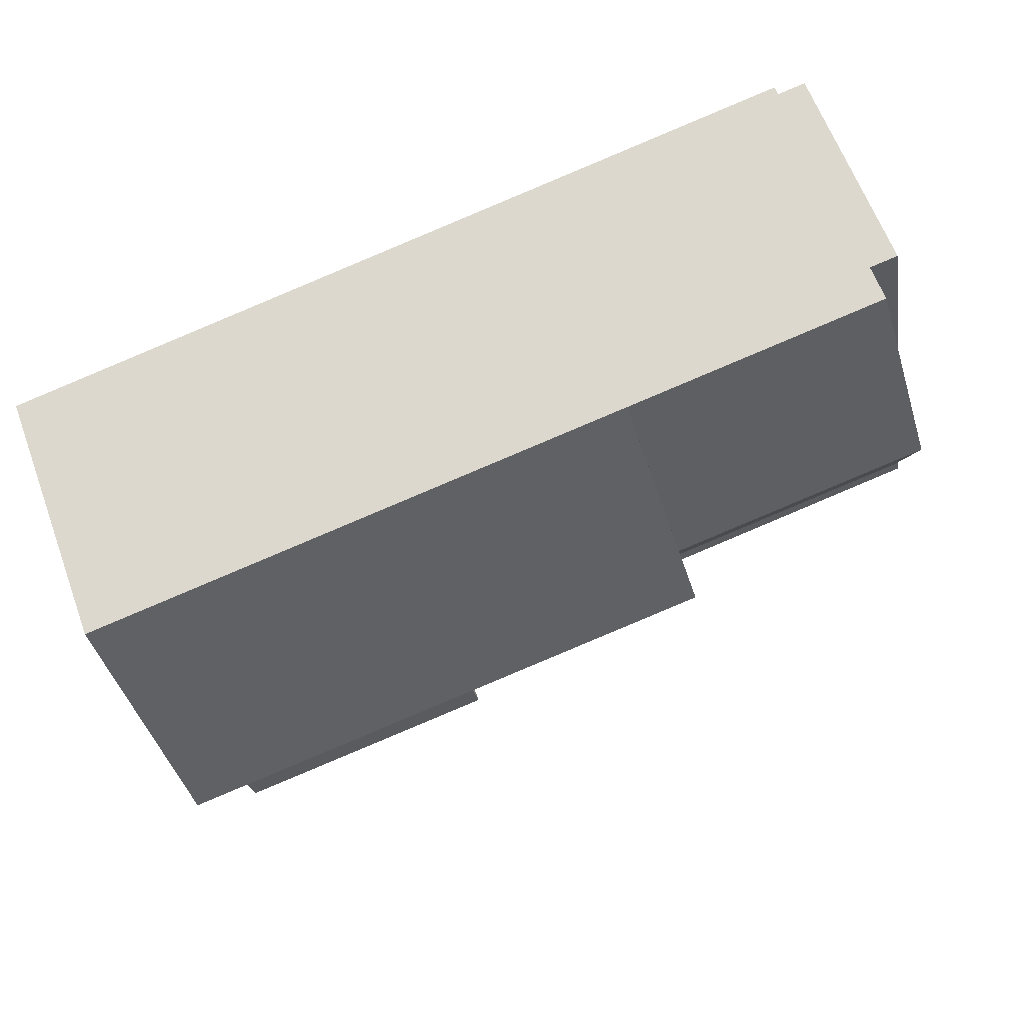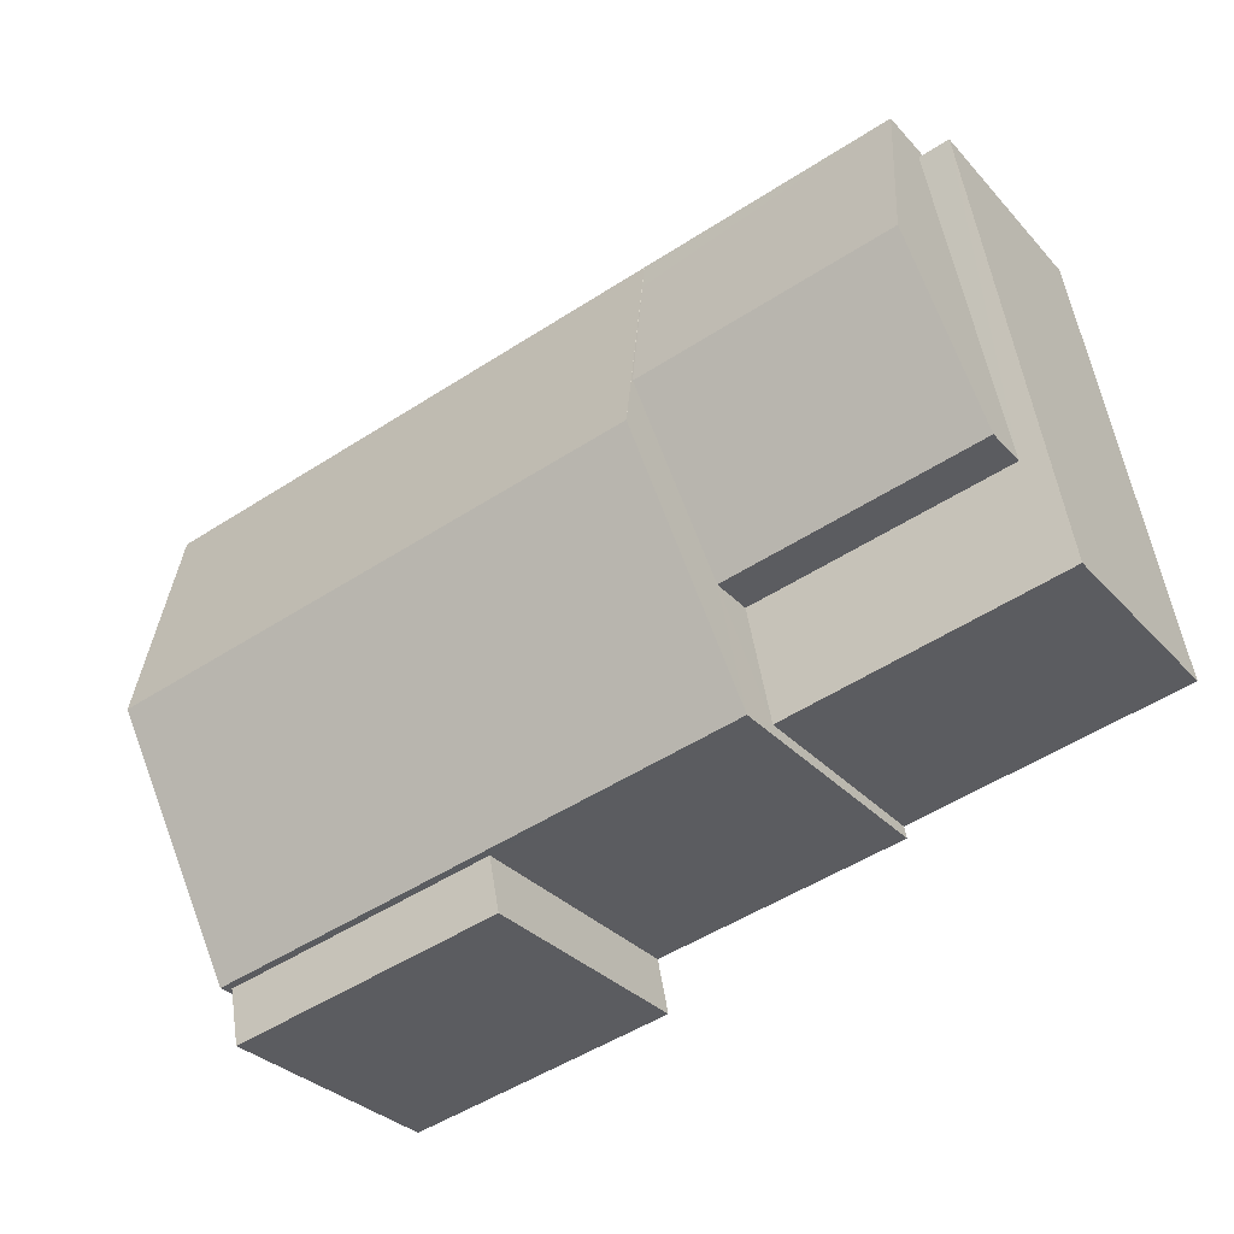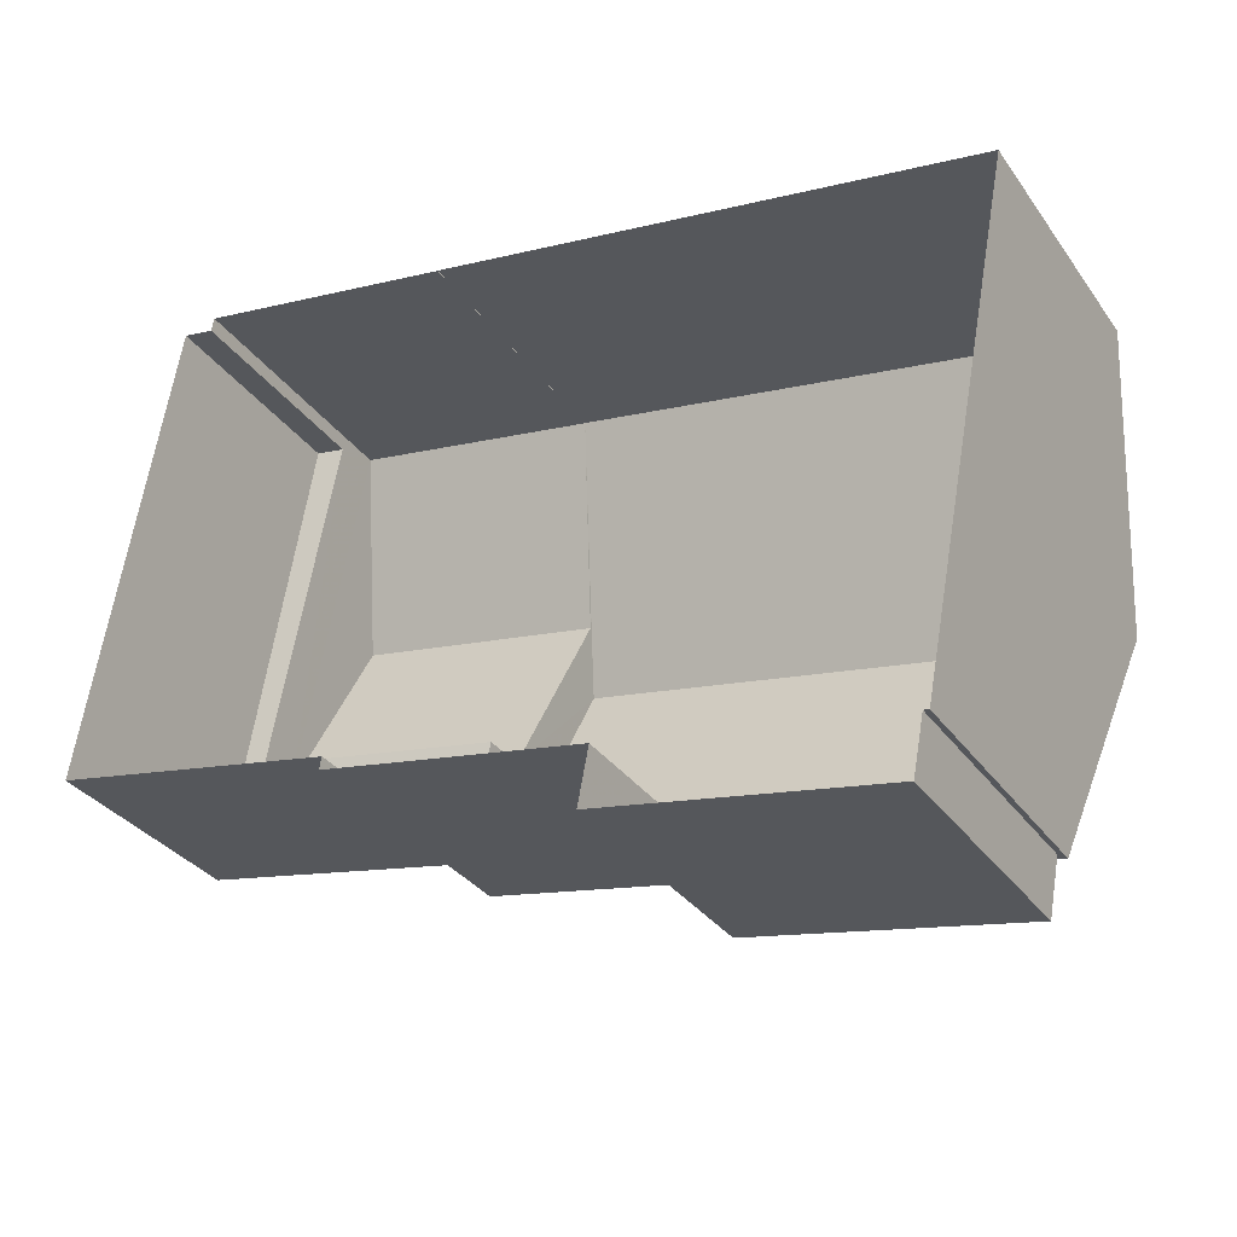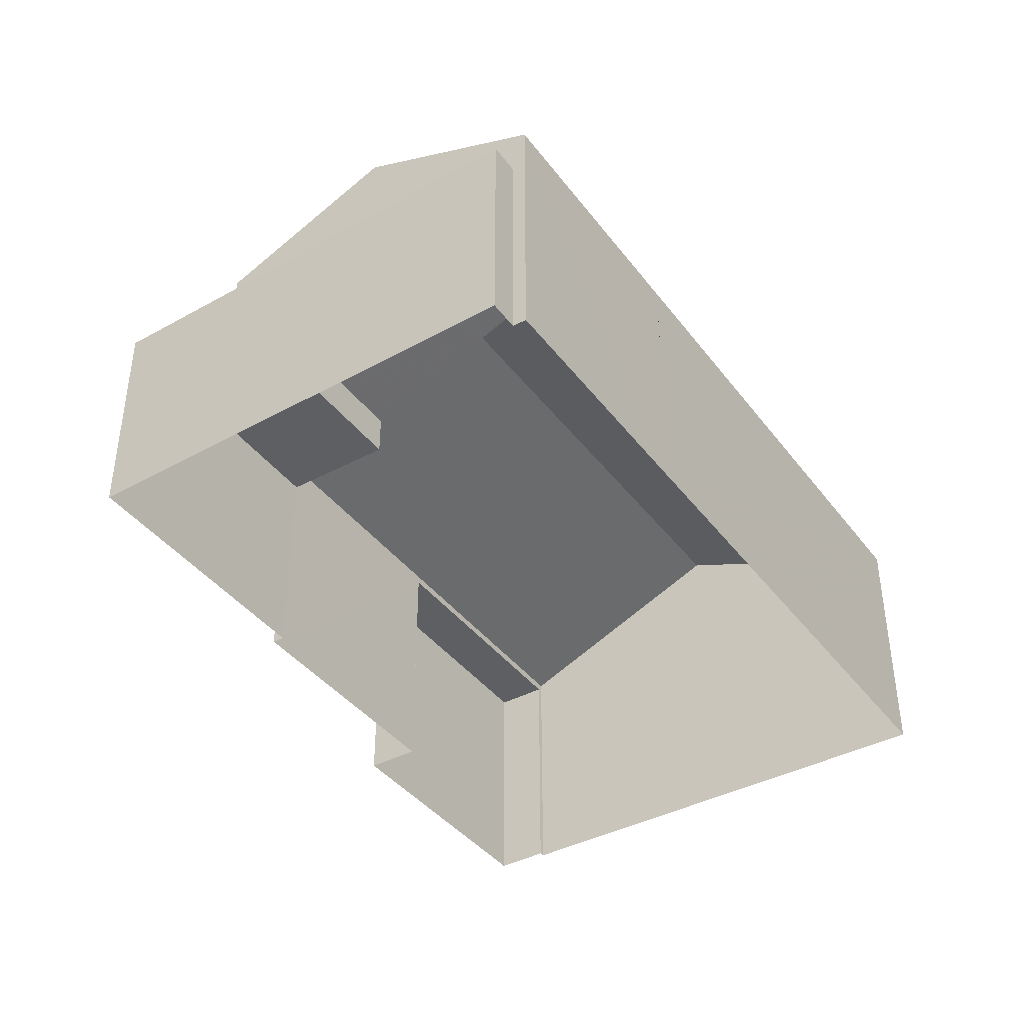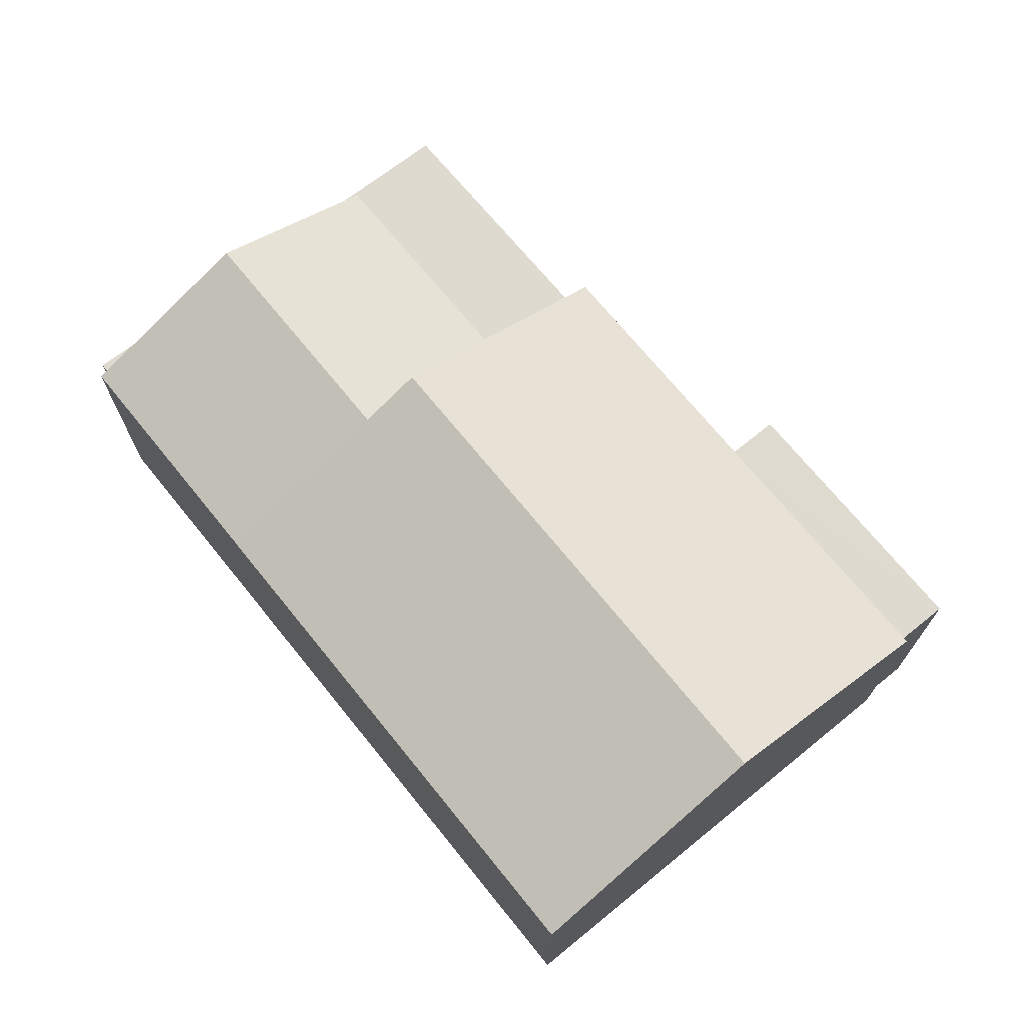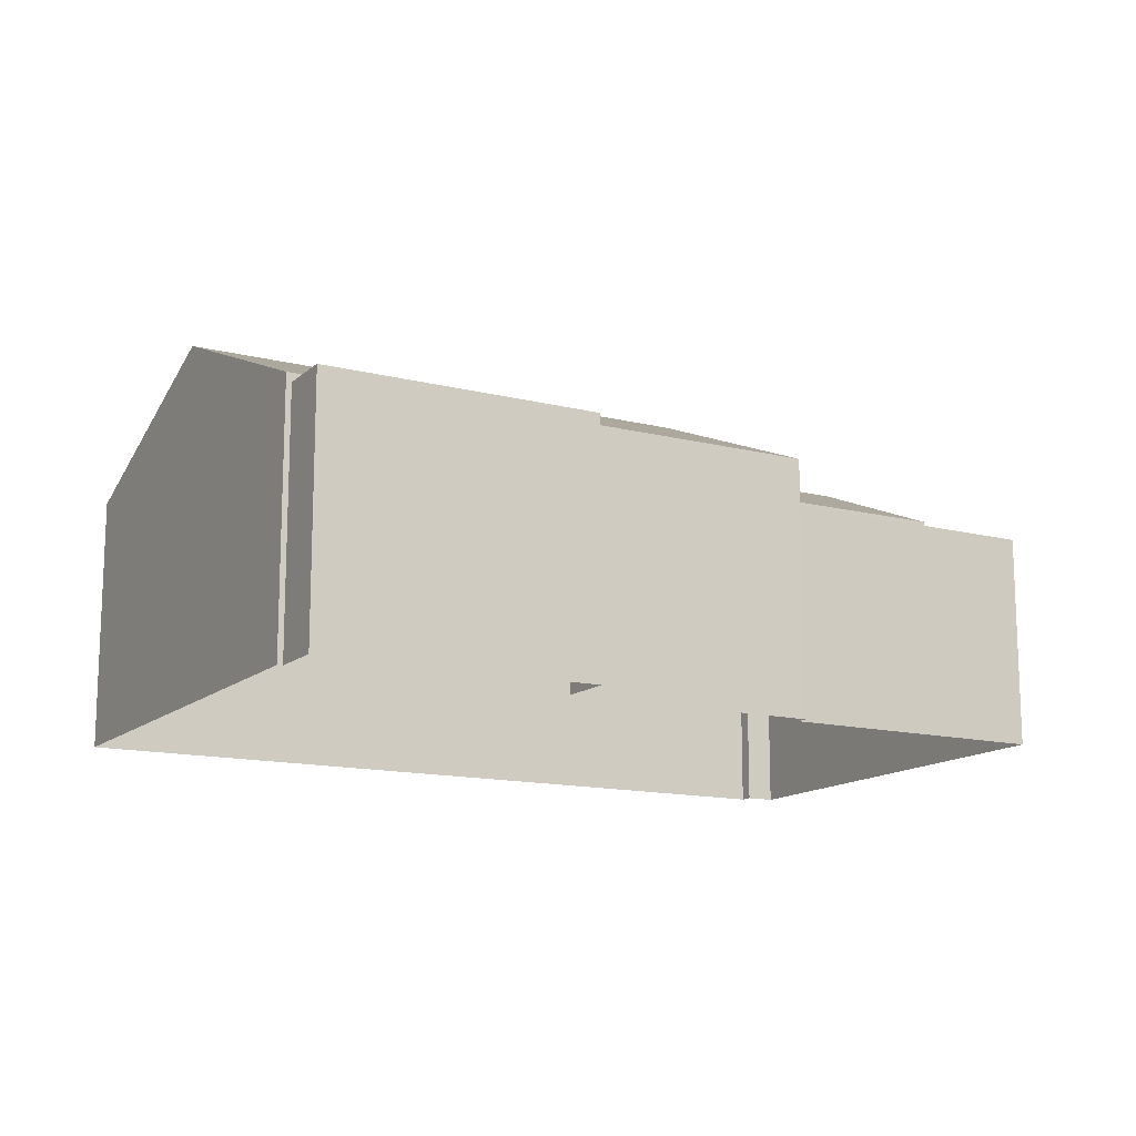
<metadata>
{"format":"obj","ext":"obj","renderer":"f3d","projection":"perspective","resolution":1024,"background":"white","views":[{"elev":62.3,"azim":-20.1,"up":"+Y"},{"elev":-31.3,"azim":34.0,"up":"+Y"},{"elev":-32.9,"azim":-150.1,"up":"+Y"},{"elev":-40.1,"azim":134.2,"up":"+Z"},{"elev":70.6,"azim":-118.2,"up":"+Z"},{"elev":-13.8,"azim":-18.5,"up":"+Z"}]}
</metadata>
<code>
v 1.248e+04 -1.507e+04 20.01
v 1.248e+04 -1.507e+04 20.01
v 1.247e+04 -1.507e+04 20.01
v 1.247e+04 -1.507e+04 20.01
v 1.247e+04 -1.507e+04 20.01
v 1.248e+04 -1.507e+04 20.01
v 1.248e+04 -1.507e+04 20.01
v 1.248e+04 -1.507e+04 20.01
v 1.248e+04 -1.507e+04 20.01
v 1.247e+04 -1.507e+04 20.01
v 1.247e+04 -1.507e+04 20.01
v 1.247e+04 -1.507e+04 20.01
v 1.248e+04 -1.507e+04 20.01
v 1.248e+04 -1.507e+04 20.01
v 1.248e+04 -1.507e+04 22.41
v 1.248e+04 -1.507e+04 22.41
v 1.248e+04 -1.507e+04 22.41
v 1.248e+04 -1.507e+04 22.41
v 1.248e+04 -1.507e+04 22.41
v 1.248e+04 -1.507e+04 22.41
v 1.248e+04 -1.507e+04 22.89
v 1.248e+04 -1.507e+04 23.55
v 1.248e+04 -1.507e+04 22.89
v 1.248e+04 -1.507e+04 23.7
v 1.248e+04 -1.507e+04 23.7
v 1.248e+04 -1.507e+04 23.04
v 1.248e+04 -1.507e+04 22.89
v 1.248e+04 -1.507e+04 22.89
v 1.247e+04 -1.507e+04 22.89
v 1.247e+04 -1.507e+04 24
v 1.248e+04 -1.507e+04 24
v 1.248e+04 -1.507e+04 22.89
v 1.248e+04 -1.507e+04 22.89
v 1.247e+04 -1.507e+04 22.89
v 1.247e+04 -1.507e+04 22.8
v 1.247e+04 -1.507e+04 22.8
v 1.247e+04 -1.507e+04 22.8
v 1.247e+04 -1.507e+04 22.8
f 1 2 3
f 4 5 3
f 6 7 8
f 2 9 8
f 10 11 4
f 12 11 10
f 13 10 14
f 7 14 8
f 10 3 2
f 10 4 3
f 8 14 2
f 14 10 2
f 15 16 17
f 18 17 19
f 19 17 20
f 17 16 20
f 21 22 23
f 22 21 24
f 25 22 24
f 26 25 24
f 26 24 27
f 28 26 27
f 29 30 31
f 32 29 31
f 33 31 30
f 33 30 34
f 35 36 37
f 35 38 36
f 16 14 7
f 20 16 7
f 18 19 6
f 8 18 6
f 20 7 6
f 19 20 6
f 21 18 27
f 27 18 9
f 21 17 18
f 9 18 8
f 24 21 27
f 2 27 9
f 2 28 27
f 15 21 23
f 15 17 21
f 23 31 33
f 28 32 26
f 26 32 31
f 23 22 31
f 25 26 31
f 22 25 31
f 30 29 34
f 28 2 1
f 32 28 1
f 15 23 16
f 14 16 13
f 13 16 33
f 16 23 33
f 10 13 35
f 13 33 35
f 4 38 5
f 35 33 34
f 38 35 34
f 5 38 34
f 34 3 5
f 34 29 3
f 29 1 3
f 29 32 1
f 10 37 12
f 10 35 37
f 36 11 12
f 37 36 12
f 4 11 36
f 38 4 36

</code>
